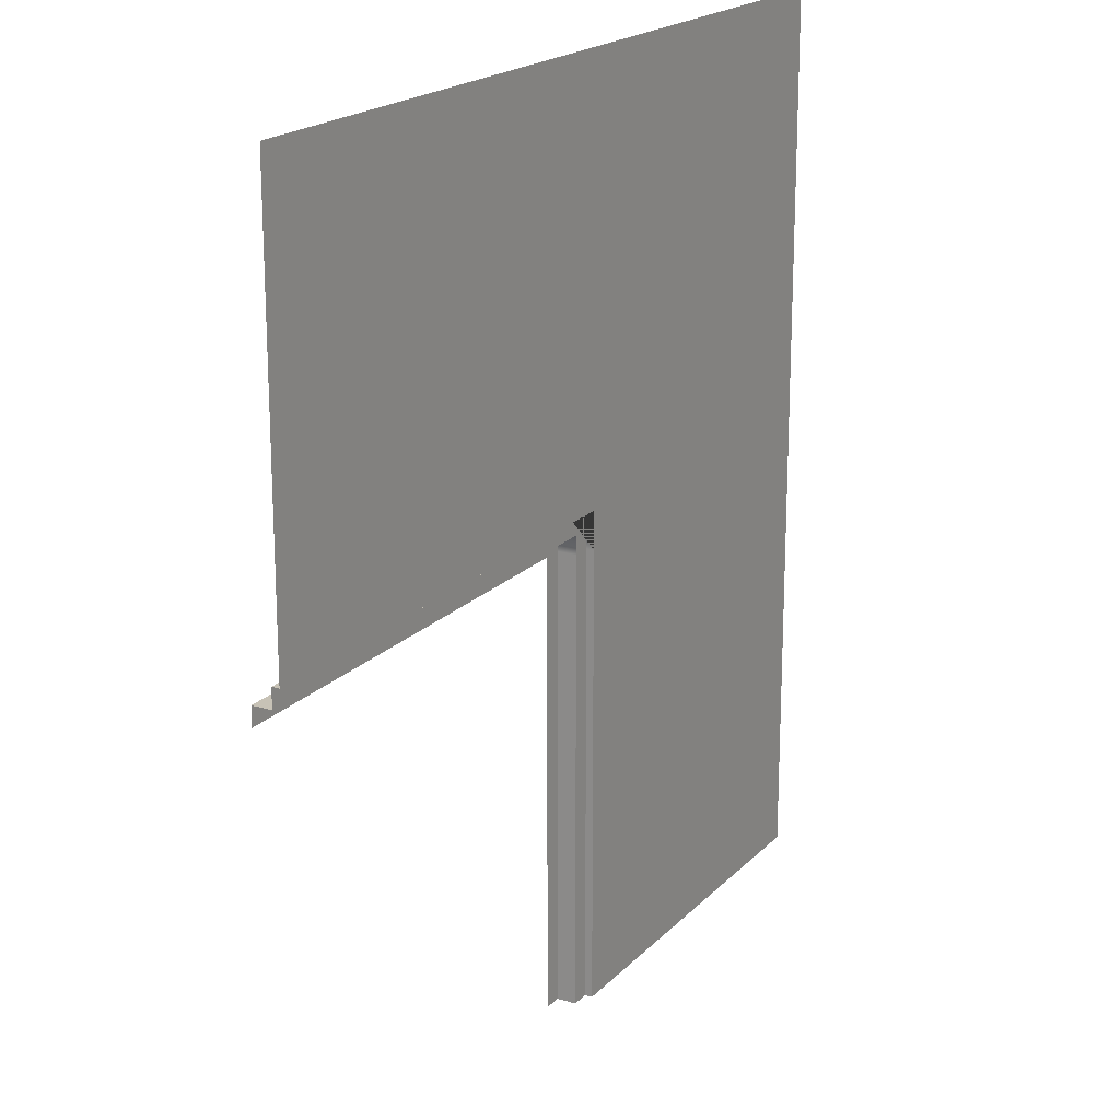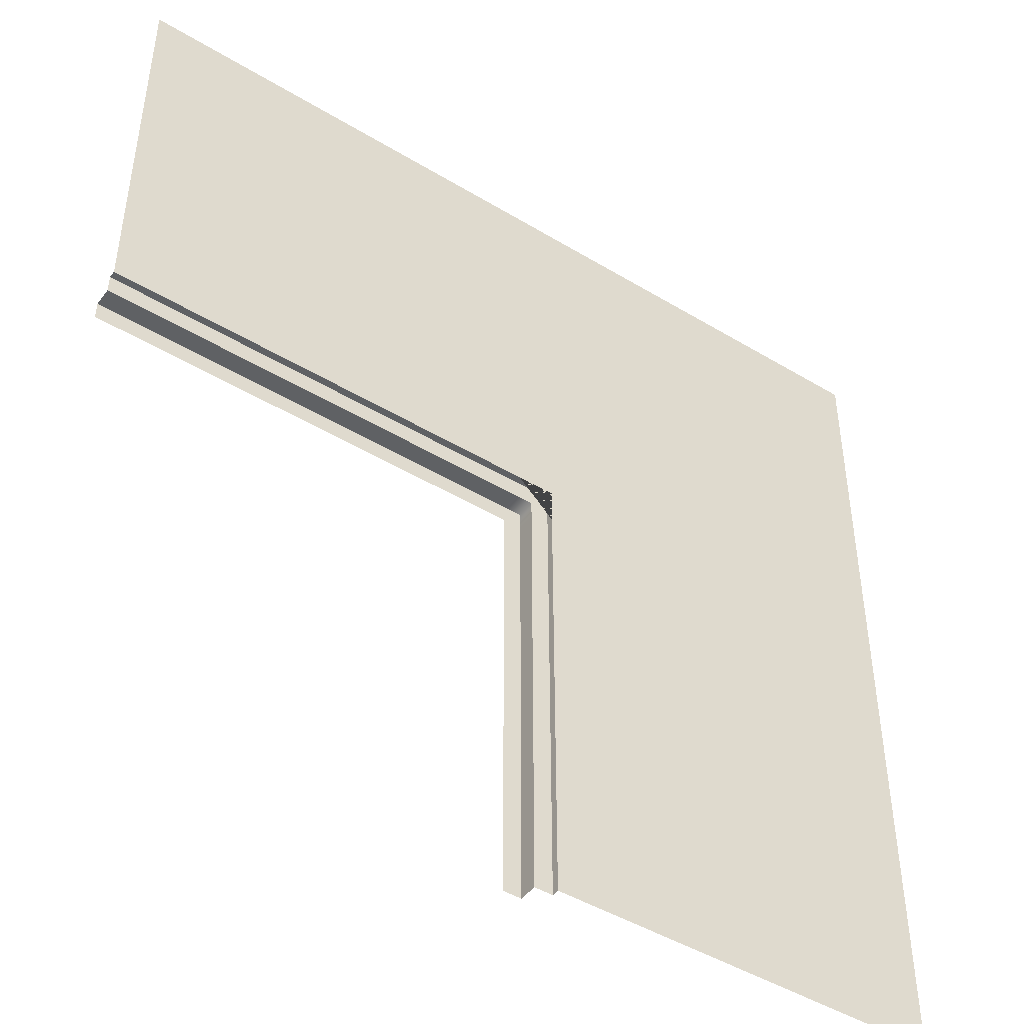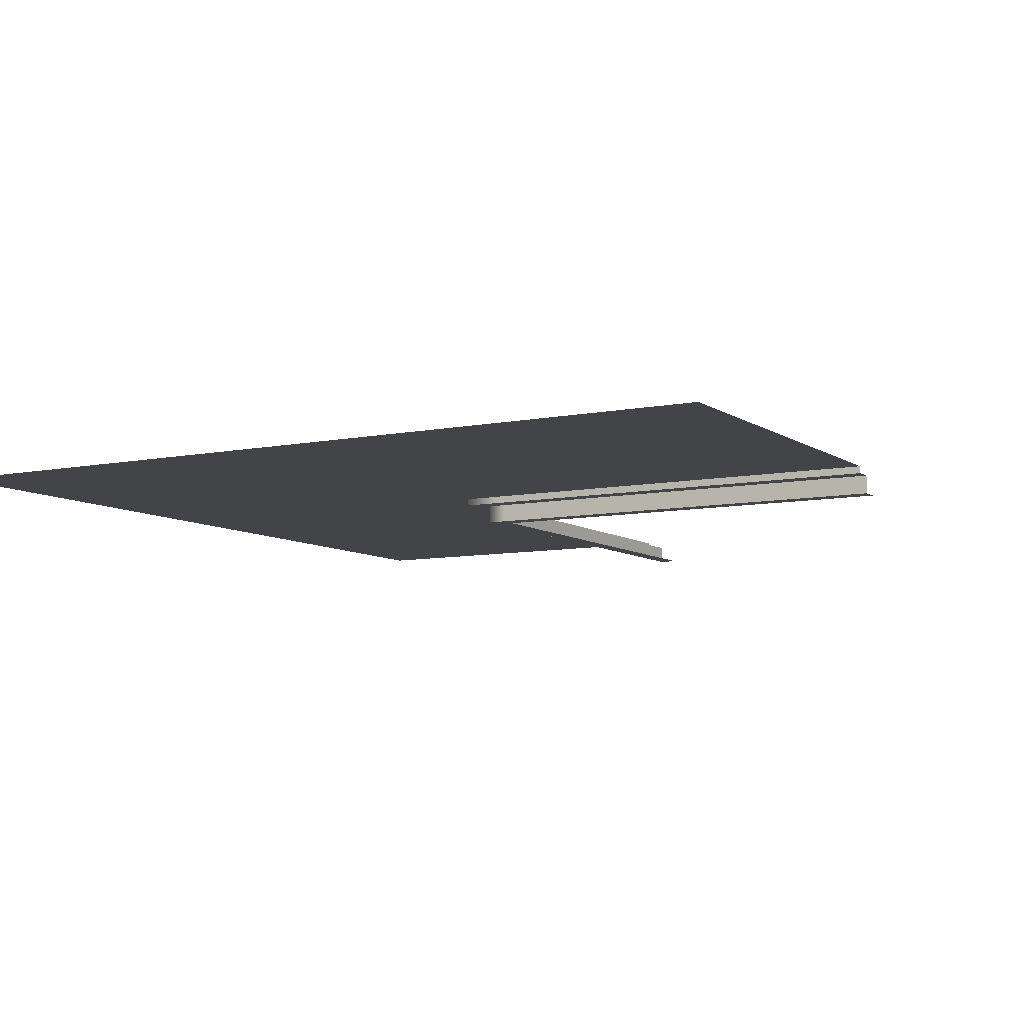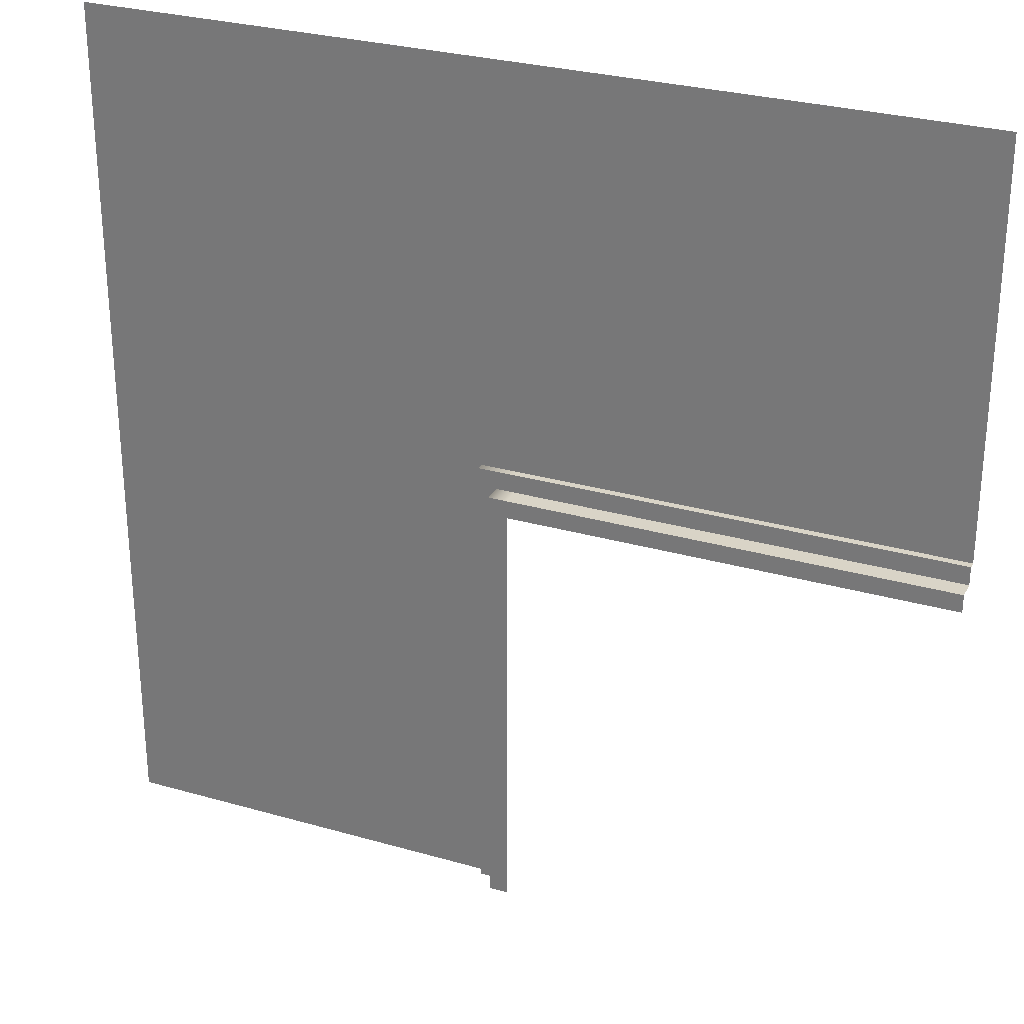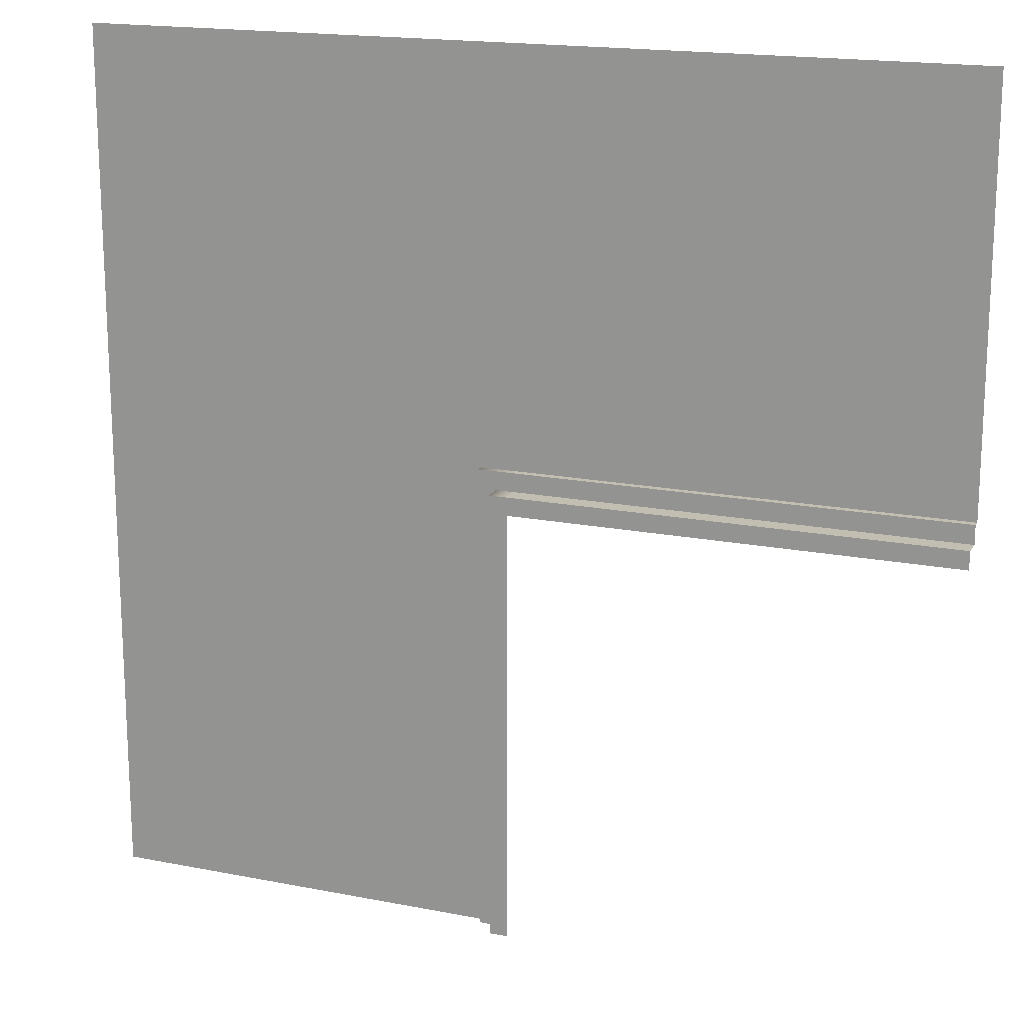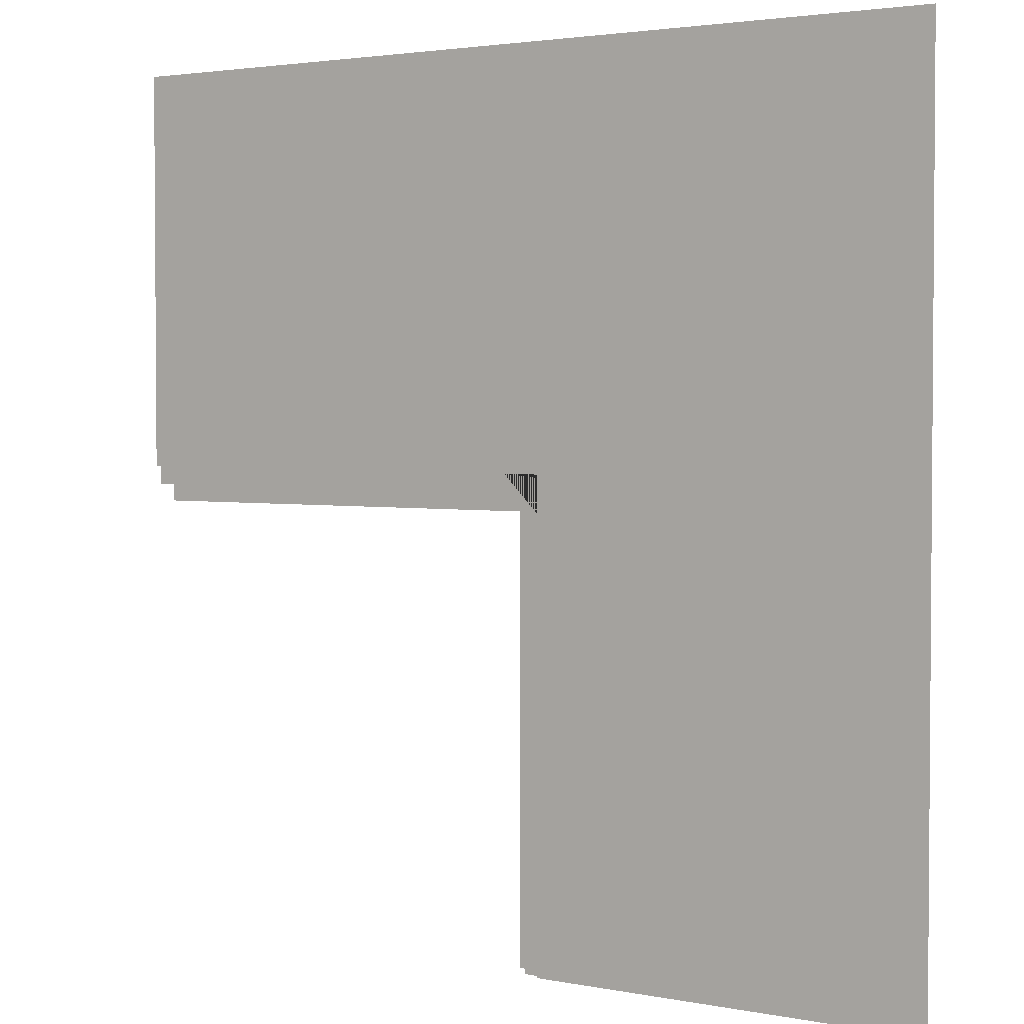
<metadata>
{"format":"obj","ext":"obj","renderer":"f3d","projection":"perspective","resolution":1024,"background":"white","views":[{"elev":19.3,"azim":119.5,"up":"+Z"},{"elev":-45.9,"azim":145.2,"up":"+Z"},{"elev":-8.0,"azim":29.8,"up":"+Y"},{"elev":28.7,"azim":23.3,"up":"+Z"},{"elev":17.4,"azim":21.5,"up":"+Z"},{"elev":2.7,"azim":-145.7,"up":"+Z"}]}
</metadata>
<code>
g default
v -4 -0.02893 -3.667
v -4 -0.09559 -3.667
v -4 -0.09559 -3.836
v -4 -0.2672 -4
v -4 -0.2672 -3.836
v 0 -0.02893 -3.667
v 0 -0.09559 -3.667
v 0 -0.09559 -3.836
v 0 -0.2672 -3.836
v 0 -0.2672 -4
v -4 -0.02893 0
v 0 -0.02893 0
v -4.339 -0.02893 -8
v -4.339 -0.09559 -8
v -4.169 -0.09559 -8
v -4 -0.2672 -8
v -4.169 -0.2672 -8
v -4.339 -0.02893 -4
v -4.339 -0.09559 -4
v -4.169 -0.09559 -4
v -4.169 -0.2672 -4
v -8 -0.02893 -8
v -8 -0.02893 -4
v -8 -0.02893 0
v -4.339 -0.02893 -3.667
v -4.339 -0.09559 -3.667
v -4.169 -0.09559 -3.836
v -4.169 -0.2672 -3.836
g InnerCornerRoofTrim_LP
f 7 6 1 2
f 3 8 7 2
f 9 8 3 5
f 4 10 9 5
f 1 6 12 11
f 19 18 13 14
f 15 20 19 14
f 21 20 15 17
f 16 4 21 17
f 13 18 23 22
f 4 5 28
f 5 3 27 28
f 3 2 26 27
f 2 1 25 26
f 1 11 24 23 18 25
f 26 25 18 19
f 27 26 19 20
f 28 27 20 21
f 4 28 21

</code>
